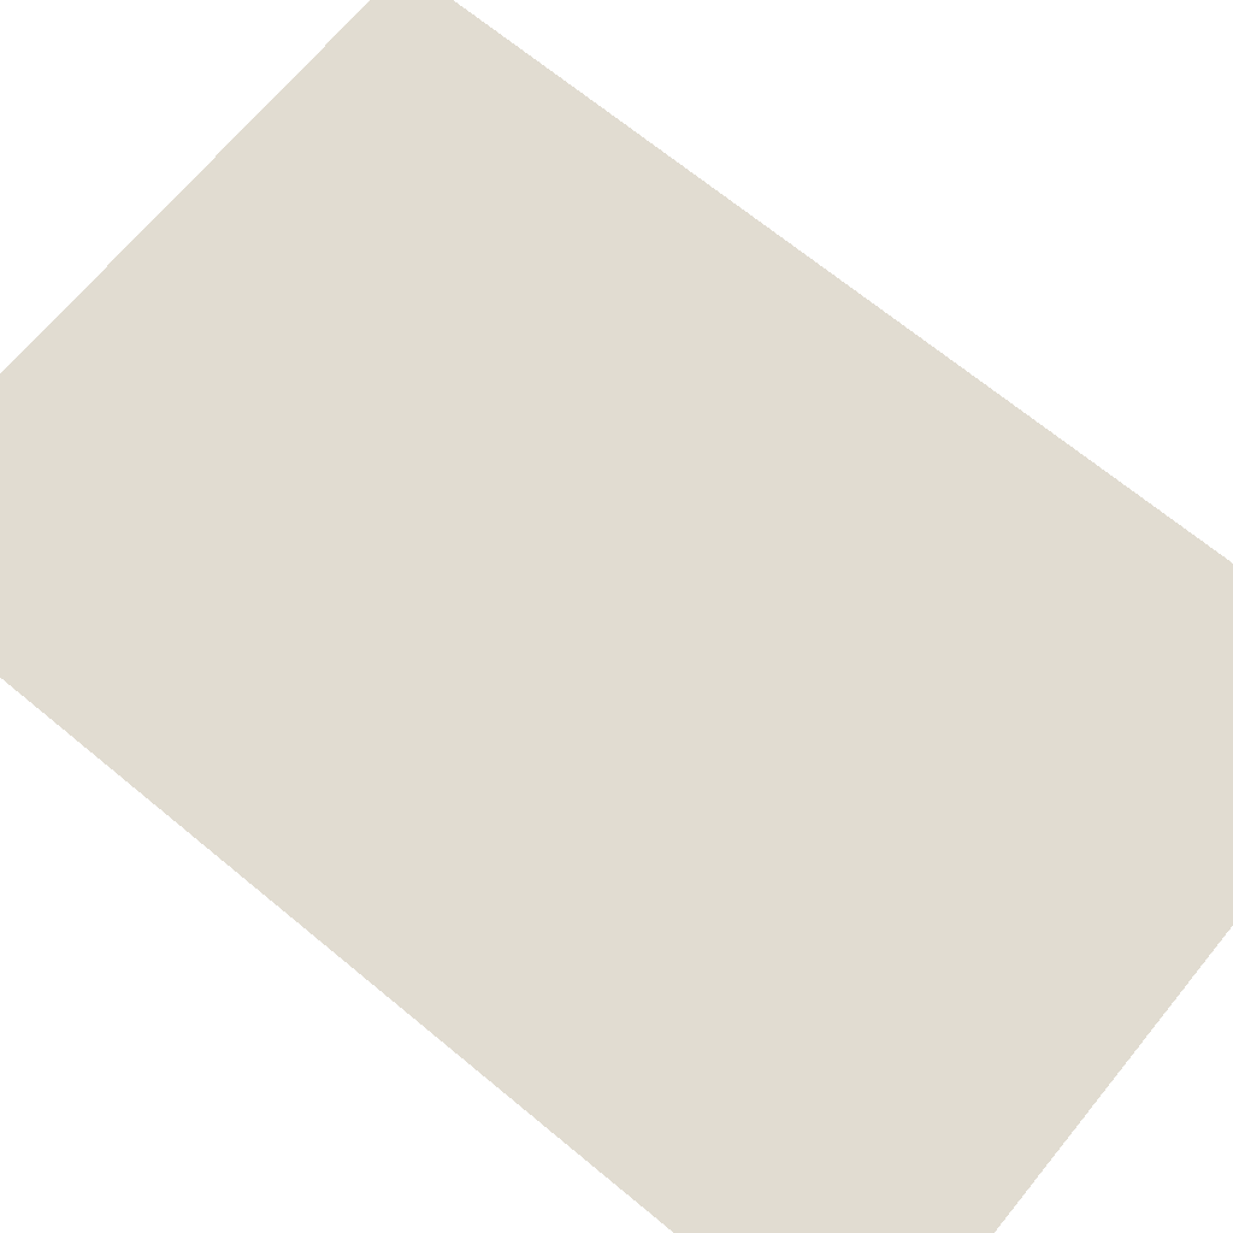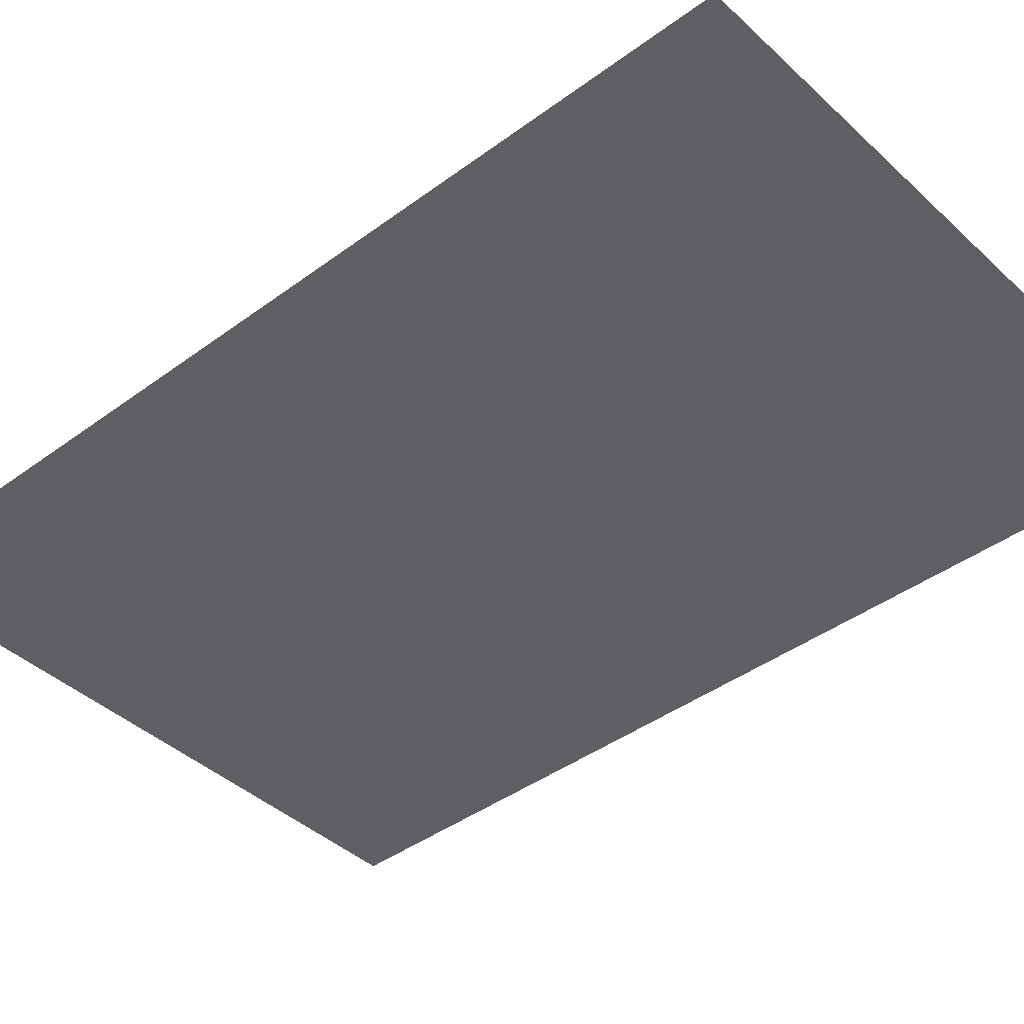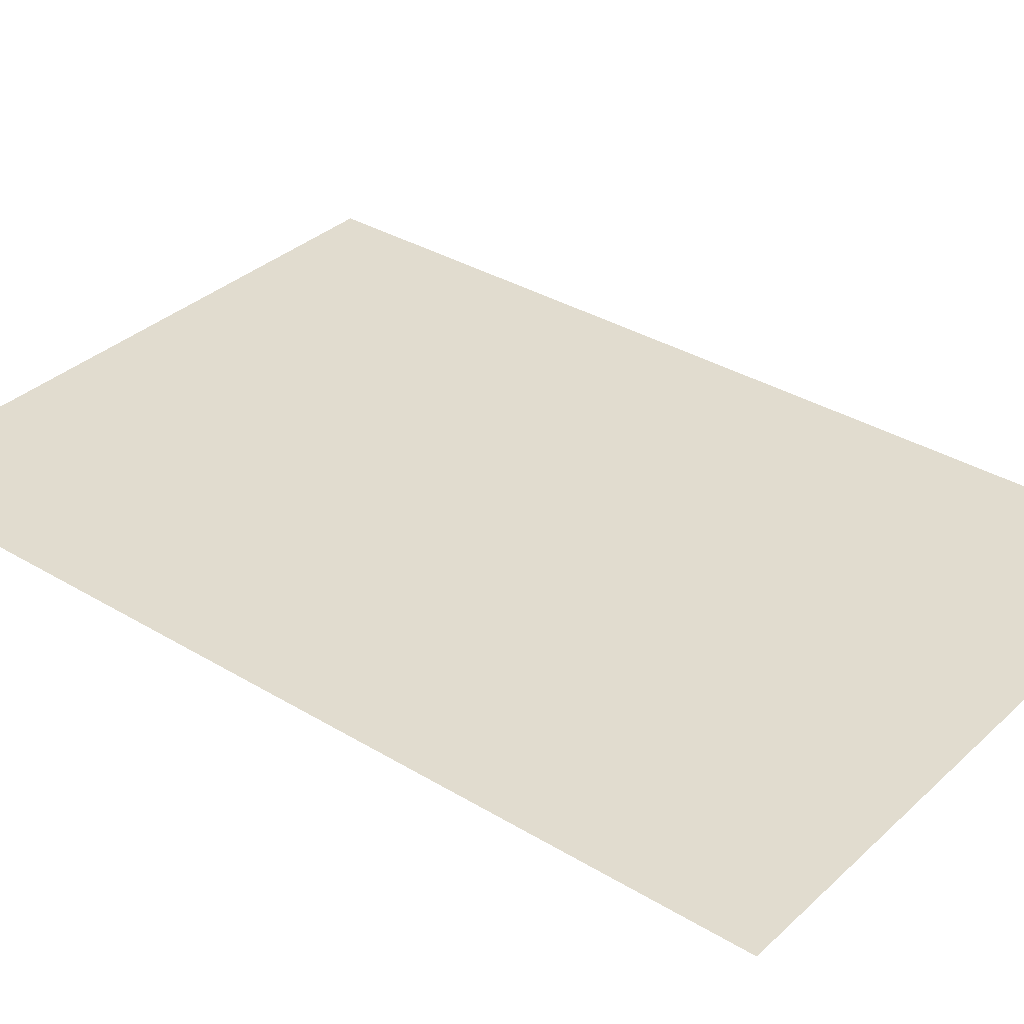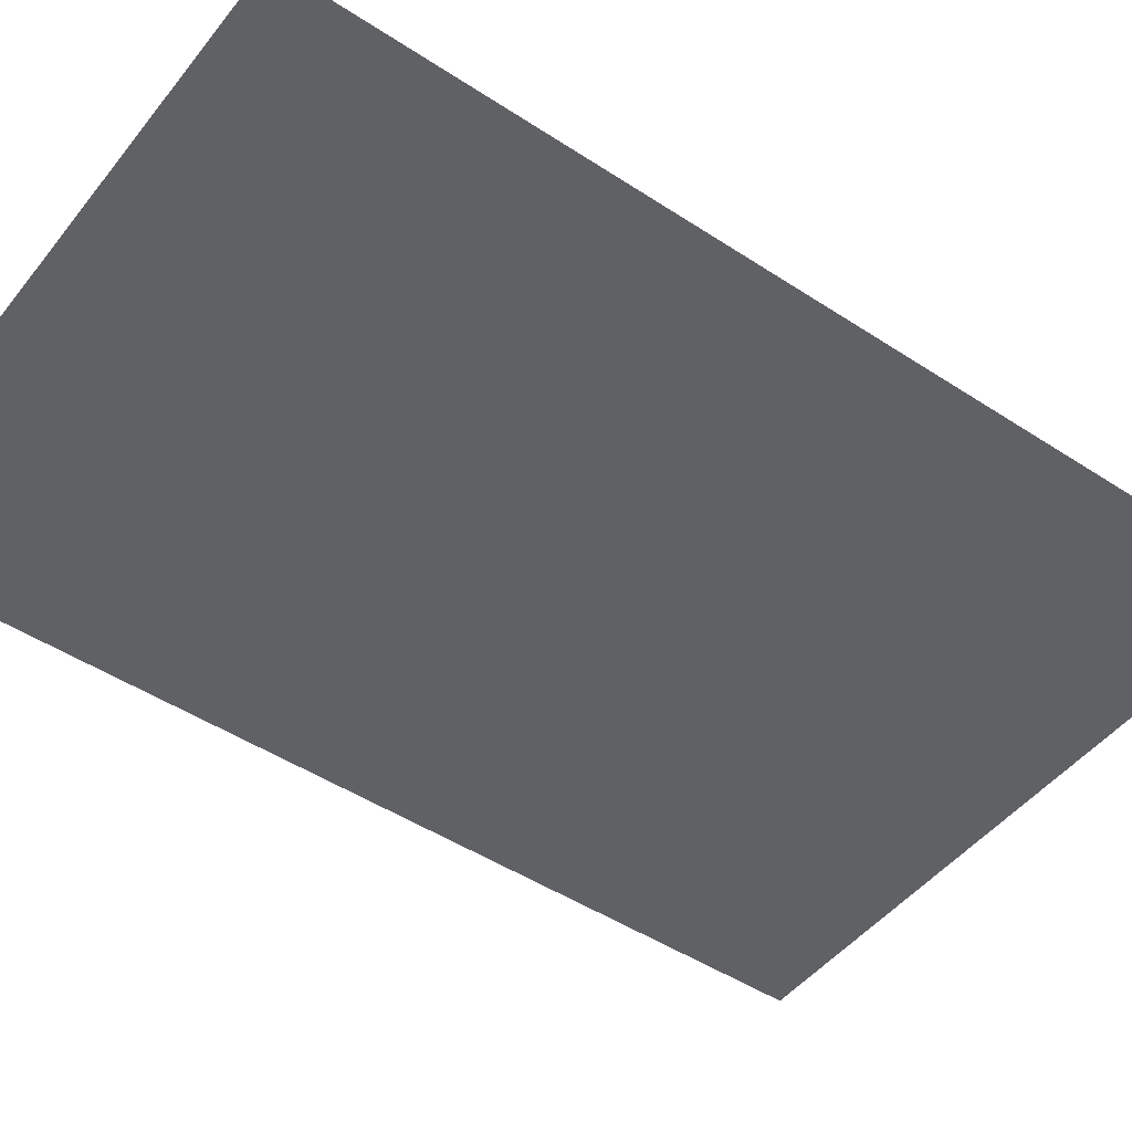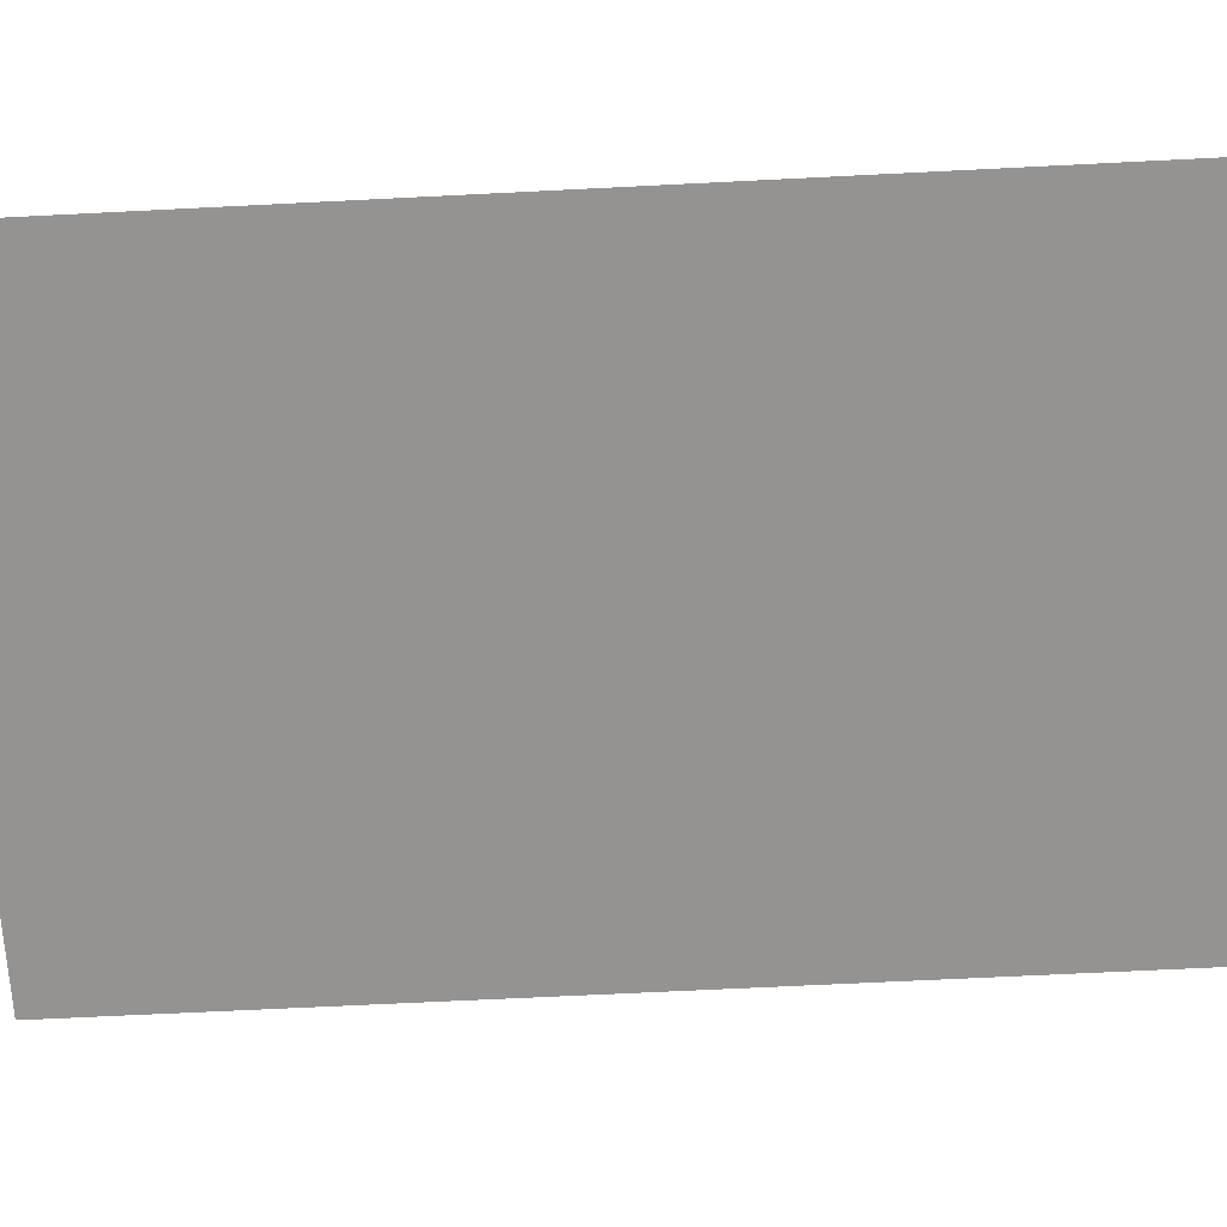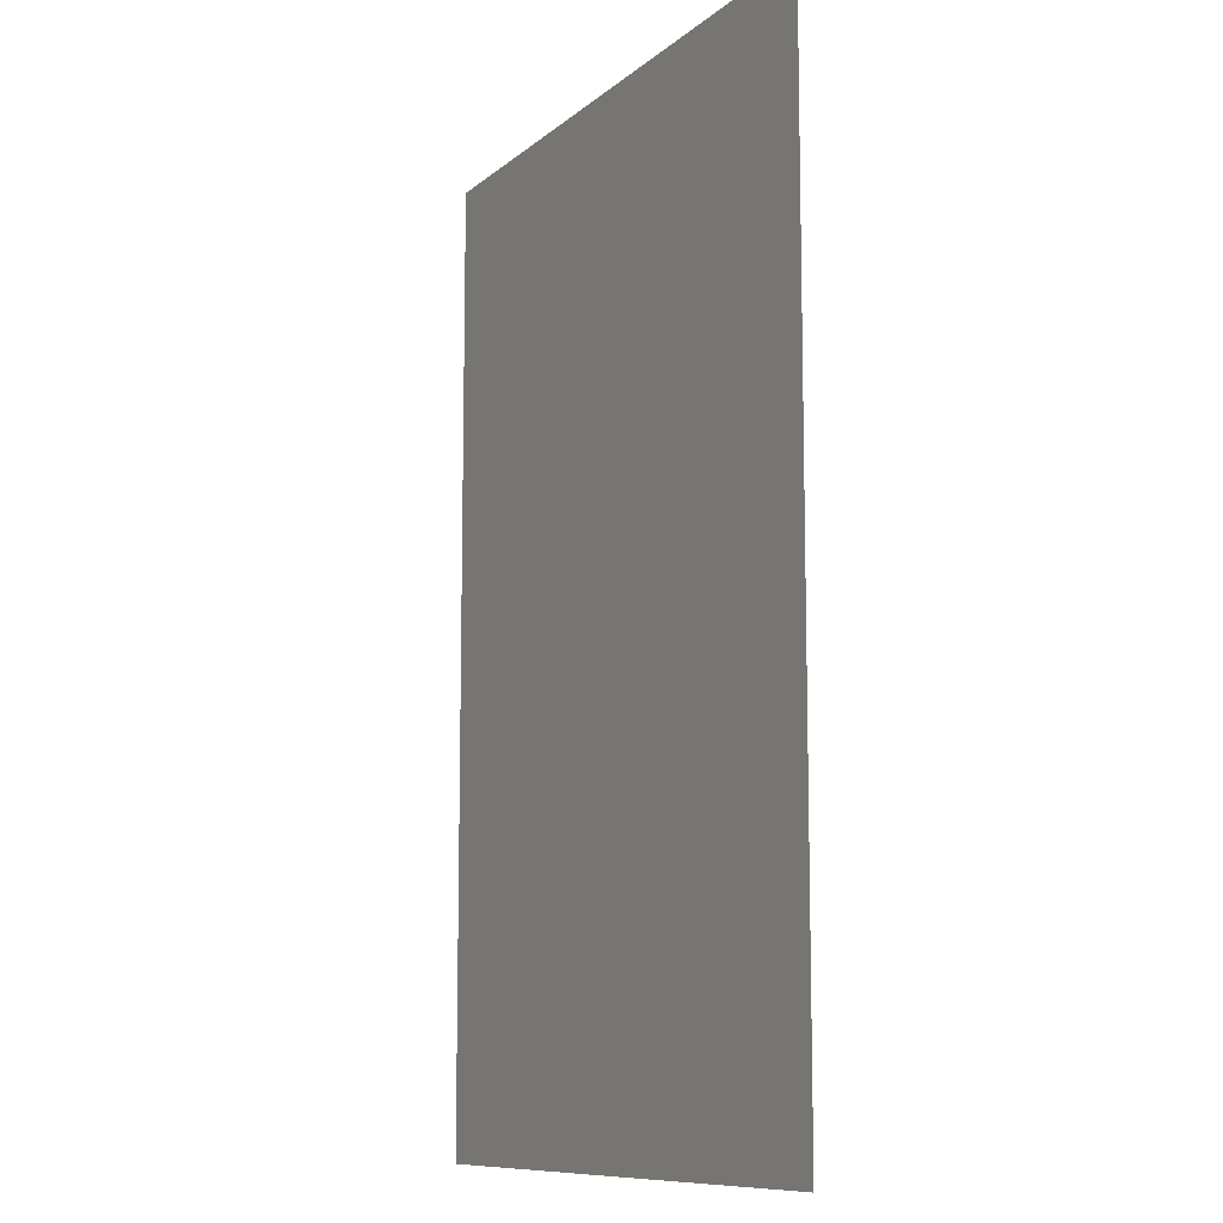
<metadata>
{"format":"obj","ext":"obj","renderer":"f3d","projection":"perspective","resolution":1024,"background":"white","views":[{"elev":69.1,"azim":129.5,"up":"+Z"},{"elev":-41.3,"azim":131.9,"up":"+Z"},{"elev":34.2,"azim":-50.8,"up":"+Z"},{"elev":-47.7,"azim":53.6,"up":"+Z"},{"elev":-66.8,"azim":92.9,"up":"+Z"},{"elev":-10.1,"azim":62.5,"up":"+Y"}]}
</metadata>
<code>
o mesh32/mesh32-geometry#mesh32-geometry
v -0.1694 -0.5188 0.06875
v -0.1709 -0.521 0.06875
v -0.1709 -0.5188 0.06875
v -0.1694 -0.521 0.06875
f 1 2 3
f 2 1 4
f 3 2 1
f 4 1 2

</code>
